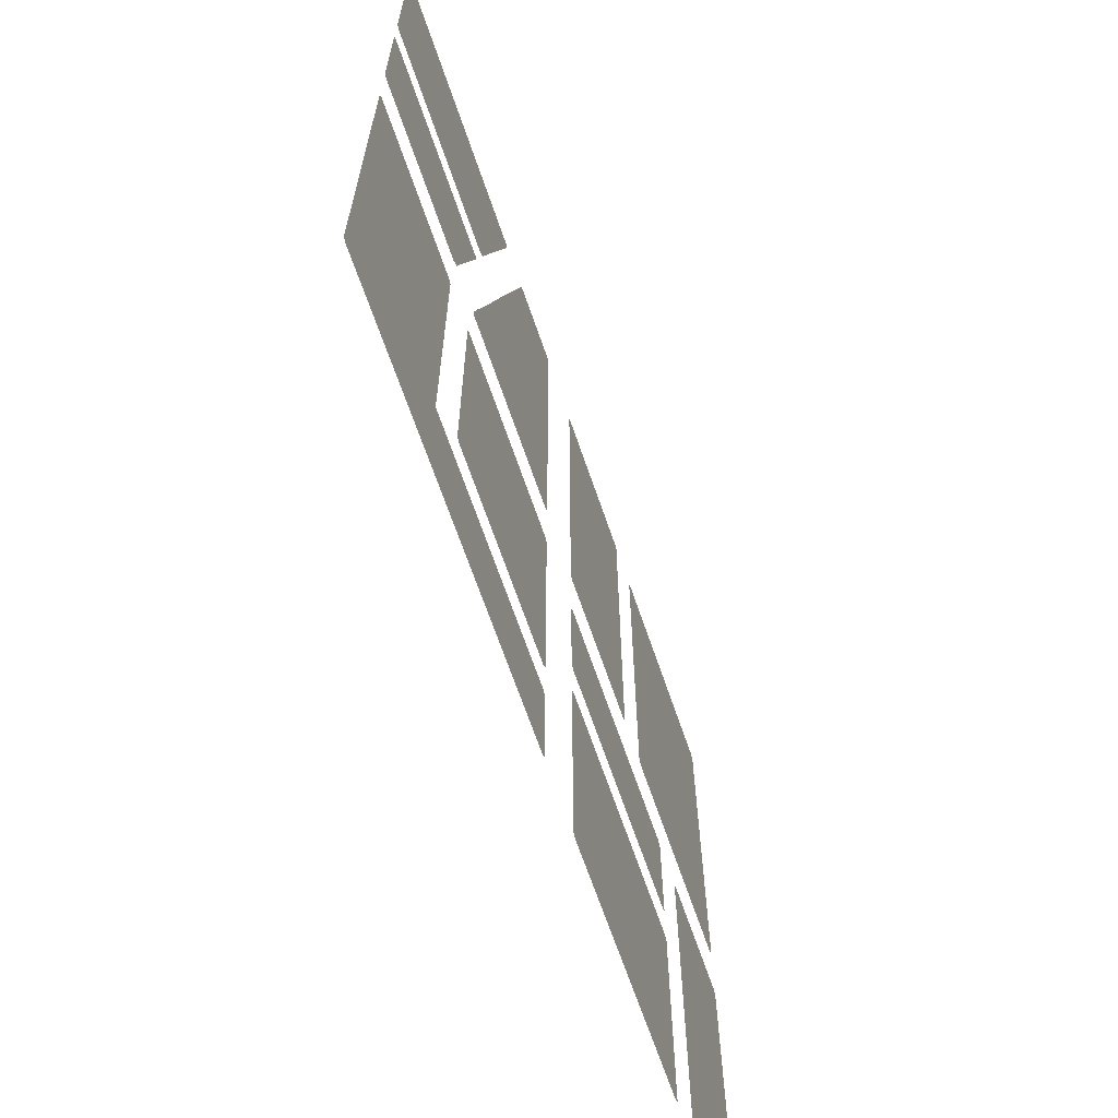
<metadata>
{"format":"obj","ext":"obj","renderer":"f3d","projection":"perspective","resolution":1024,"background":"white","views":[{"elev":-67.1,"azim":108.9,"up":"+Z"}]}
</metadata>
<code>
v  -236.6 0.4921 447.8
v  -233.2 0.4921 447.8
v  -232 0.4921 446.6
v  -230.1 0.4921 444.7
v  -229.1 0.4921 443.6
v  -229.1 0.4921 442.5
v  -229.1 0.4921 439.7
v  -229.1 0.4921 39.91
v  -229.1 0.4921 37.66
v  -229.7 0.4921 36.95
v  -232.4 0.4921 33.91
v  -233.4 0.4921 32.81
v  -235.1 0.4921 32.81
v  -440.9 0.4921 32.81
v  -443.8 0.4921 32.81
v  -445.4 0.4921 34.49
v  -446.6 0.4921 35.64
v  -447.8 0.4921 36.89
v  -447.8 0.4921 38.98
v  -447.8 0.4921 41.18
v  -438 0.4921 32.81
v  -447.8 0.4921 42.65
v  -434.3 0.4921 32.81
v  -392.1 0.4921 32.81
v  -325.3 0.4921 32.81
v  -315 0.4921 32.81
v  -292.3 0.4921 32.81
v  -282.7 0.4921 32.81
v  -239.2 0.4921 32.81
v  -237.7 0.4921 32.81
v  -231.4 0.4921 35.1
v  -229.1 0.4921 42.73
v  -229.1 0.4921 43.72
v  -447.8 0.4921 46.23
v  -229.1 0.4921 48.11
v  -229.1 0.4921 66.69
v  -447.8 0.4921 77.1
v  -447.8 0.4921 403.5
v  -447.8 0.4921 434.3
v  -447.8 0.4921 438
v  -447.8 0.4921 440.6
v  -447.8 0.4921 443.8
v  -447 0.4921 444.6
v  -445.9 0.4921 445.7
v  -444.7 0.4921 446.9
v  -443.8 0.4921 447.8
v  -441.8 0.4921 447.8
v  -439.4 0.4921 447.8
v  -438 0.4921 447.8
v  -434.2 0.4921 447.8
v  -403.5 0.4921 447.8
v  -229.1 0.4921 414.8
v  -229.1 0.4921 434.7
v  -239.9 0.4921 447.8
v  -229.1 0.4921 437.7
g GD_6_2
f 1 2 3
f 1 3 4
f 4 5 6
f 1 4 6
f 1 6 7
f 8 9 10
f 11 12 13
f 14 15 16
f 17 18 19
f 16 17 19
f 16 19 20
f 14 16 20
f 21 14 20
f 21 20 22
f 23 21 22
f 24 23 22
f 25 24 22
f 26 25 22
f 27 26 22
f 28 27 22
f 29 28 22
f 30 29 22
f 13 30 22
f 11 13 22
f 31 11 22
f 10 31 22
f 8 10 22
f 32 8 22
f 33 32 22
f 33 22 34
f 35 33 34
f 36 35 34
f 36 34 37
f 36 37 38
f 36 38 39
f 36 39 40
f 36 40 41
f 41 42 43
f 41 43 44
f 36 41 44
f 36 44 45
f 45 46 47
f 36 45 47
f 36 47 48
f 36 48 49
f 36 49 50
f 36 50 51
f 52 36 51
f 53 52 51
f 53 51 54
f 55 53 54
f 7 55 54
f 1 7 54
v  233.5 0.4921 182.7
v  233.8 0.4921 183.2
v  235.1 0.4921 183.2
v  439.9 0.4921 183.2
v  443.2 0.4921 183.2
v  445.6 0.4921 181
v  446.6 0.4921 180.1
v  447.8 0.4921 179
v  447.8 0.4921 178
v  447.8 0.4921 40.2
v  447.8 0.4921 36.89
v  447.1 0.4921 36.12
v  444.3 0.4921 33.39
v  443.8 0.4921 32.81
v  442.4 0.4921 32.81
v  446 0.4921 35.07
v  439.4 0.4921 32.81
v  438 0.4921 32.81
v  447.8 0.4921 42.65
v  447.8 0.4921 46.44
v  447.8 0.4921 77.1
v  447.8 0.4921 172.4
v  447.8 0.4921 174.9
v  437.2 0.4921 183.2
v  434.3 0.4921 32.81
v  433.7 0.4921 183.2
v  414.3 0.4921 183.2
v  392.1 0.4921 32.81
v  283.8 0.4921 32.81
v  281.9 0.4921 32.81
v  278 0.4921 32.81
v  276.1 0.4921 34.43
v  273.6 0.4921 36.66
v  272.3 0.4921 37.78
v  270.9 0.4921 38.92
v  270.2 0.4921 41.59
v  269.3 0.4921 45
v  269.1 0.4921 45.83
v  268.3 0.4921 48.91
v  263 0.4921 68.85
v  239.8 0.4921 152.9
v  261.6 0.4921 183.2
v  234.5 0.4921 172.7
v  241.4 0.4921 183.2
v  233.7 0.4921 175.9
v  238.6 0.4921 183.2
v  233.1 0.4921 178.1
v  236.9 0.4921 183.2
v  232.7 0.4921 179.8
v  232.3 0.4921 181.1
v  232.8 0.4921 181.8
g GD_6_1
f 56 57 58
f 59 60 61
f 62 63 64
f 65 66 67
f 68 69 70
f 71 68 70
f 71 70 72
f 67 71 72
f 65 67 72
f 65 72 73
f 74 65 73
f 75 74 73
f 76 75 73
f 77 76 73
f 78 77 73
f 64 78 73
f 62 64 73
f 61 62 73
f 59 61 73
f 79 59 73
f 79 73 80
f 81 79 80
f 82 81 80
f 82 80 83
f 82 83 84
f 82 84 85
f 85 86 87
f 82 85 87
f 82 87 88
f 82 88 89
f 82 89 90
f 82 90 91
f 82 91 92
f 82 92 93
f 82 93 94
f 82 94 95
f 82 95 96
f 97 82 96
f 97 96 98
f 99 97 98
f 99 98 100
f 101 99 100
f 101 100 102
f 103 101 102
f 103 102 104
f 58 103 104
f 104 105 106
f 58 104 106
f 56 58 106
v  -32.81 0.4921 39.6
v  -32.81 0.4921 36.89
v  -33.37 0.4921 36.32
v  -33.87 0.4921 35.82
v  -36.08 0.4921 33.61
v  -36.89 0.4921 32.81
v  -38.16 0.4921 32.81
v  -40.64 0.4921 32.81
v  -180.3 0.4921 32.81
v  -181.9 0.4921 32.81
v  -183.2 0.4921 34.18
v  -185.7 0.4921 36.9
v  -186.4 0.4921 37.7
v  -186.4 0.4921 39.86
v  -186.4 0.4921 442.2
v  -186.4 0.4921 443.5
v  -185.8 0.4921 444.1
v  -182.9 0.4921 447.1
v  -182.2 0.4921 447.8
v  -179.5 0.4921 447.8
v  -184.3 0.4921 445.7
v  -39.37 0.4921 447.8
v  -36.89 0.4921 447.8
v  -35.4 0.4921 446.4
v  -33.87 0.4921 444.8
v  -32.81 0.4921 443.8
v  -32.81 0.4921 442.1
v  -32.81 0.4921 439.4
v  -42.65 0.4921 447.8
v  -46.83 0.4921 447.8
v  -77.1 0.4921 447.8
v  -174.8 0.4921 447.8
v  -176.3 0.4921 447.8
v  -186.4 0.4921 439.3
v  -32.81 0.4921 438
v  -186.4 0.4921 437.7
v  -32.81 0.4921 434.2
v  -186.4 0.4921 433.8
v  -186.4 0.4921 414.8
v  -32.81 0.4921 392.1
v  -186.4 0.4921 66.69
v  -186.4 0.4921 47.31
v  -186.4 0.4921 43.72
v  -184.7 0.4921 35.79
v  -177.7 0.4921 32.81
v  -176.4 0.4921 32.81
v  -32.81 0.4921 88.58
v  -88.58 0.4921 32.81
v  -32.81 0.4921 46.22
v  -46.2 0.4921 32.81
v  -42.65 0.4921 32.81
v  -32.81 0.4921 42.65
g GD_5
f 107 108 109
f 107 109 110
f 107 110 111
f 111 112 113
f 107 111 113
f 107 113 114
f 115 116 117
f 118 119 120
f 121 122 123
f 124 125 126
f 127 124 126
f 128 129 130
f 131 132 133
f 130 131 133
f 130 133 134
f 128 130 134
f 135 128 134
f 136 135 134
f 137 136 134
f 138 137 134
f 139 138 134
f 126 139 134
f 127 126 134
f 123 127 134
f 121 123 134
f 140 121 134
f 140 134 141
f 142 140 141
f 142 141 143
f 144 142 143
f 145 144 143
f 145 143 146
f 147 145 146
f 148 147 146
f 149 148 146
f 120 149 146
f 118 120 146
f 150 118 146
f 117 150 146
f 115 117 146
f 151 115 146
f 152 151 146
f 152 146 153
f 154 152 153
f 154 153 155
f 156 154 155
f 157 156 155
f 157 155 158
f 114 157 158
f 107 114 158
v  -279.1 0.4921 -33.66
v  -278.4 0.4921 -32.81
v  -275.8 0.4921 -32.81
v  -40.21 0.4921 -32.81
v  -36.89 0.4921 -32.81
v  -36.26 0.4921 -33.44
v  -34.94 0.4921 -34.76
v  -33.58 0.4921 -36.11
v  -32.81 0.4921 -36.89
v  -32.81 0.4921 -38.33
v  -32.81 0.4921 -41.44
v  -32.81 0.4921 -42.65
v  -42.65 0.4921 -32.81
v  -32.81 0.4921 -46.24
v  -32.81 0.4921 -88.58
v  -32.81 0.4921 -139.3
v  -32.81 0.4921 -143.4
v  -32.81 0.4921 -146.3
v  -32.81 0.4921 -149.5
v  -32.81 0.4921 -151.2
v  -33.83 0.4921 -152.2
v  -35.51 0.4921 -153.7
v  -37.67 0.4921 -155.8
v  -40.02 0.4921 -155.8
v  -43.62 0.4921 -155.8
v  -46.22 0.4921 -32.81
v  -47.38 0.4921 -155.8
v  -66.59 0.4921 -155.8
v  -88.58 0.4921 -32.81
v  -249.6 0.4921 -155.8
v  -267.7 0.4921 -155.8
v  -272.6 0.4921 -155.8
v  -273.8 0.4921 -155.8
v  -277 0.4921 -155.8
v  -278.4 0.4921 -155.8
v  -279.4 0.4921 -154.7
v  -280.9 0.4921 -153.2
v  -282.4 0.4921 -151.7
v  -282.4 0.4921 -148.8
v  -282.4 0.4921 -145.9
v  -282.4 0.4921 -142
v  -186.3 0.4921 -32.81
v  -282.4 0.4921 -122.9
v  -196.3 0.4921 -32.81
v  -219.2 0.4921 -32.81
v  -229.1 0.4921 -32.81
v  -282.4 0.4921 -66.16
v  -282.4 0.4921 -48.62
v  -267.9 0.4921 -32.81
v  -282.4 0.4921 -43.2
v  -273.3 0.4921 -32.81
v  -282.4 0.4921 -39.64
v  -282.4 0.4921 -37.21
v  -280.8 0.4921 -35.46
g GD_4_2
f 159 160 161
f 162 163 164
f 162 164 165
f 166 167 168
f 165 166 168
f 165 168 169
f 165 169 170
f 162 165 170
f 171 162 170
f 171 170 172
f 171 172 173
f 171 173 174
f 171 174 175
f 171 175 176
f 171 176 177
f 177 178 179
f 171 177 179
f 171 179 180
f 180 181 182
f 171 180 182
f 171 182 183
f 184 171 183
f 184 183 185
f 184 185 186
f 187 184 186
f 187 186 188
f 187 188 189
f 187 189 190
f 187 190 191
f 187 191 192
f 192 193 194
f 187 192 194
f 187 194 195
f 195 196 197
f 187 195 197
f 187 197 198
f 187 198 199
f 200 187 199
f 200 199 201
f 202 200 201
f 203 202 201
f 204 203 201
f 204 201 205
f 204 205 206
f 207 204 206
f 207 206 208
f 209 207 208
f 209 208 210
f 161 209 210
f 210 211 212
f 161 210 212
f 159 161 212
v  162.8 0.4921 447.2
v  163.1 0.4921 447.8
v  164.5 0.4921 447.8
v  440.9 0.4921 447.8
v  443.8 0.4921 447.8
v  444.5 0.4921 447.1
v  447 0.4921 444.6
v  447.8 0.4921 443.8
v  447.8 0.4921 442.5
v  447.8 0.4921 232.2
v  447.8 0.4921 230.4
v  446.9 0.4921 229.4
v  443.8 0.4921 226.5
v  443.1 0.4921 225.8
v  440.8 0.4921 225.8
v  445.3 0.4921 227.9
v  447.8 0.4921 235.1
v  438.2 0.4921 225.8
v  447.8 0.4921 236.9
v  447.8 0.4921 403.5
v  447.8 0.4921 434.8
v  447.8 0.4921 438
v  447.8 0.4921 439.6
v  446 0.4921 445.6
v  438 0.4921 447.8
v  437.2 0.4921 225.8
v  434.9 0.4921 225.8
v  434.7 0.4921 447.8
v  414.3 0.4921 225.8
v  403.5 0.4921 447.8
v  255.5 0.4921 225.8
v  236.8 0.4921 225.8
v  232.6 0.4921 225.8
v  229.4 0.4921 225.8
v  226.1 0.4921 225.8
v  223.5 0.4921 227.9
v  220.8 0.4921 230
v  218.9 0.4921 231.5
v  218 0.4921 235.1
v  217.2 0.4921 238.2
v  216 0.4921 242.5
v  211.1 0.4921 261.2
v  168.9 0.4921 416.3
v  163.6 0.4921 436.2
v  171.6 0.4921 447.8
v  162.8 0.4921 439.2
v  162.1 0.4921 441.6
v  166.7 0.4921 447.8
v  161.3 0.4921 444.9
v  161.9 0.4921 445.8
g GD_4_1
f 213 214 215
f 216 217 218
f 219 220 221
f 222 223 224
f 225 226 227
f 228 225 227
f 224 228 227
f 222 224 227
f 229 222 227
f 229 227 230
f 231 229 230
f 232 231 230
f 233 232 230
f 234 233 230
f 235 234 230
f 221 235 230
f 219 221 230
f 236 219 230
f 218 236 230
f 216 218 230
f 237 216 230
f 237 230 238
f 237 238 239
f 240 237 239
f 240 239 241
f 242 240 241
f 242 241 243
f 242 243 244
f 242 244 245
f 242 245 246
f 242 246 247
f 242 247 248
f 242 248 249
f 242 249 250
f 242 250 251
f 242 251 252
f 242 252 253
f 242 253 254
f 242 254 255
f 242 255 256
f 257 242 256
f 257 256 258
f 257 258 259
f 260 257 259
f 215 260 259
f 259 261 262
f 215 259 262
f 213 215 262
v  -40 0.4921 -198.4
v  -37.69 0.4921 -198.4
v  -36.86 0.4921 -199.2
v  -35.75 0.4921 -200.2
v  -34.47 0.4921 -201.4
v  -32.81 0.4921 -203
v  -32.81 0.4921 -204.2
v  -32.81 0.4921 -207.5
v  -32.81 0.4921 -440.7
v  -32.81 0.4921 -443.8
v  -33.29 0.4921 -444.2
v  -34.66 0.4921 -445.6
v  -35.99 0.4921 -446.9
v  -36.89 0.4921 -447.8
v  -38.62 0.4921 -447.8
v  -275.1 0.4921 -447.8
v  -278.3 0.4921 -447.8
v  -280.1 0.4921 -445.8
v  -281.4 0.4921 -444.4
v  -282.4 0.4921 -443.3
v  -282.4 0.4921 -440.2
v  -282.4 0.4921 -205.5
v  -282.4 0.4921 -202.5
v  -280.9 0.4921 -201
v  -279.4 0.4921 -199.4
v  -278.4 0.4921 -198.4
v  -277.1 0.4921 -198.4
v  -274.2 0.4921 -198.4
v  -272.6 0.4921 -198.4
v  -282.4 0.4921 -208.2
v  -282.4 0.4921 -213.2
v  -282.4 0.4921 -231.2
v  -282.4 0.4921 -414.2
v  -282.4 0.4921 -432.5
v  -282.4 0.4921 -437.2
v  -272 0.4921 -447.8
v  -77.1 0.4921 -447.8
v  -47.63 0.4921 -447.8
v  -42.65 0.4921 -447.8
v  -40.85 0.4921 -447.8
v  -32.81 0.4921 -438
v  -268.3 0.4921 -198.4
v  -32.81 0.4921 -433.2
v  -249.6 0.4921 -198.4
v  -32.81 0.4921 -392.1
v  -32.81 0.4921 -338.5
v  -32.81 0.4921 -328.5
v  -32.81 0.4921 -305.5
v  -32.81 0.4921 -295.6
v  -66.59 0.4921 -198.4
v  -47.33 0.4921 -198.4
v  -32.81 0.4921 -210.5
v  -43.62 0.4921 -198.4
g GD_3_2
f 263 264 265
f 263 265 266
f 267 268 269
f 267 269 270
f 266 267 270
f 263 266 270
f 271 272 273
f 271 273 274
f 275 276 277
f 278 279 280
f 281 282 283
f 284 285 286
f 287 288 289
f 286 287 289
f 286 289 290
f 284 286 290
f 284 290 291
f 292 284 291
f 293 292 291
f 294 293 291
f 295 294 291
f 296 295 291
f 297 296 291
f 283 297 291
f 281 283 291
f 280 281 291
f 278 280 291
f 298 278 291
f 299 298 291
f 300 299 291
f 301 300 291
f 302 301 291
f 277 302 291
f 275 277 291
f 274 275 291
f 271 274 291
f 303 271 291
f 303 291 304
f 305 303 304
f 305 304 306
f 307 305 306
f 308 307 306
f 309 308 306
f 310 309 306
f 311 310 306
f 311 306 312
f 311 312 313
f 314 311 313
f 314 313 315
f 270 314 315
f 263 270 315
v  226.7 0.4921 33.42
v  226.2 0.4921 32.81
v  224.6 0.4921 32.81
v  39.61 0.4921 32.81
v  36.89 0.4921 32.81
v  35.89 0.4921 33.8
v  33.6 0.4921 36.1
v  32.81 0.4921 36.89
v  32.81 0.4921 39.77
v  32.81 0.4921 439.8
v  32.81 0.4921 443.8
v  33.67 0.4921 444.6
v  35.35 0.4921 446.3
v  32.81 0.4921 438
v  36.89 0.4921 447.8
v  40.24 0.4921 447.8
v  42.65 0.4921 447.8
v  46.16 0.4921 447.8
v  32.81 0.4921 434.1
v  77.1 0.4921 447.8
v  106.6 0.4921 447.8
v  108.4 0.4921 447.8
v  110.7 0.4921 447.8
v  114.1 0.4921 445
v  116.4 0.4921 443.1
v  119 0.4921 440.9
v  119.7 0.4921 438.3
v  120.8 0.4921 434.2
v  121.8 0.4921 430.4
v  126.9 0.4921 411.2
v  32.81 0.4921 392.1
v  169.1 0.4921 256.1
v  175.2 0.4921 233.2
v  177.8 0.4921 223.3
v  180.4 0.4921 213.5
v  32.81 0.4921 88.58
v  32.81 0.4921 46.44
v  32.81 0.4921 42.65
v  35.16 0.4921 34.53
v  42.65 0.4921 32.81
v  46.28 0.4921 32.81
v  186.5 0.4921 190.5
v  189.1 0.4921 180.7
v  191.7 0.4921 170.8
v  88.58 0.4921 32.81
v  197.8 0.4921 147.8
v  221 0.4921 63.7
v  226 0.4921 44.89
v  227.1 0.4921 40.79
v  221.1 0.4921 32.81
v  222.2 0.4921 32.81
v  227.8 0.4921 38.29
v  228.5 0.4921 35.67
v  227.5 0.4921 34.41
g GD_3_1
f 316 317 318
f 319 320 321
f 322 323 324
f 325 326 327
f 325 327 328
f 329 325 328
f 328 330 331
f 329 328 331
f 329 331 332
f 329 332 333
f 334 329 333
f 334 333 335
f 334 335 336
f 334 336 337
f 337 338 339
f 334 337 339
f 334 339 340
f 334 340 341
f 334 341 342
f 334 342 343
f 334 343 344
f 334 344 345
f 346 334 345
f 346 345 347
f 346 347 348
f 346 348 349
f 346 349 350
f 351 346 350
f 352 351 350
f 353 352 350
f 324 353 350
f 322 324 350
f 354 322 350
f 321 354 350
f 319 321 350
f 355 319 350
f 356 355 350
f 356 350 357
f 356 357 358
f 356 358 359
f 360 356 359
f 360 359 361
f 360 361 362
f 360 362 363
f 360 363 364
f 365 360 364
f 366 365 364
f 366 364 367
f 318 366 367
f 367 368 369
f 318 367 369
f 316 318 369
v  -447.2 0.4921 -444.4
v  -447.8 0.4921 -443.8
v  -447.8 0.4921 -441.8
v  -447.8 0.4921 -39.99
v  -447.8 0.4921 -36.89
v  -446.6 0.4921 -35.6
v  -445.1 0.4921 -34.11
v  -443.8 0.4921 -32.81
v  -442.6 0.4921 -32.81
v  -440 0.4921 -32.81
v  -438 0.4921 -32.81
v  -447.8 0.4921 -42.65
v  -433.2 0.4921 -32.81
v  -392.1 0.4921 -32.81
v  -339.5 0.4921 -32.81
v  -334.9 0.4921 -32.81
v  -329.5 0.4921 -32.81
v  -328.5 0.4921 -33.8
v  -327.3 0.4921 -35.05
v  -325.9 0.4921 -36.45
v  -325.1 0.4921 -37.33
v  -325.1 0.4921 -40.06
v  -325.1 0.4921 -43.2
v  -447.8 0.4921 -47.24
v  -325.1 0.4921 -48.05
v  -325.1 0.4921 -66.16
v  -447.8 0.4921 -77.1
v  -325.1 0.4921 -122.9
v  -325.1 0.4921 -145.9
v  -325.1 0.4921 -155.8
v  -325.1 0.4921 -165.6
v  -325.1 0.4921 -188.6
v  -325.1 0.4921 -198.4
v  -325.1 0.4921 -208.2
v  -325.1 0.4921 -231.2
v  -325.1 0.4921 -414.2
v  -325.1 0.4921 -431.7
v  -325.1 0.4921 -437.2
v  -325.1 0.4921 -439.2
v  -325.1 0.4921 -441.2
v  -325.1 0.4921 -443.1
v  -326.1 0.4921 -444.2
v  -327.3 0.4921 -445.5
v  -329.5 0.4921 -447.8
v  -332.6 0.4921 -447.8
v  -335.7 0.4921 -447.8
v  -341.3 0.4921 -447.8
v  -447.8 0.4921 -403.5
v  -403.5 0.4921 -447.8
v  -447.8 0.4921 -431.2
v  -433.8 0.4921 -447.8
v  -438 0.4921 -447.8
v  -447.8 0.4921 -438
v  -447.8 0.4921 -439.3
v  -440.7 0.4921 -447.8
v  -443.8 0.4921 -447.8
v  -444.4 0.4921 -447.2
v  -445.9 0.4921 -445.7
g GD_2_2
f 370 371 372
f 373 374 375
f 376 377 378
f 376 378 379
f 375 376 379
f 373 375 379
f 373 379 380
f 381 373 380
f 381 380 382
f 381 382 383
f 381 383 384
f 381 384 385
f 385 386 387
f 385 387 388
f 381 385 388
f 381 388 389
f 389 390 391
f 381 389 391
f 381 391 392
f 393 381 392
f 393 392 394
f 393 394 395
f 396 393 395
f 396 395 397
f 396 397 398
f 396 398 399
f 396 399 400
f 396 400 401
f 396 401 402
f 396 402 403
f 396 403 404
f 396 404 405
f 396 405 406
f 396 406 407
f 396 407 408
f 396 408 409
f 409 410 411
f 396 409 411
f 396 411 412
f 412 413 414
f 396 412 414
f 396 414 415
f 396 415 416
f 417 396 416
f 417 416 418
f 419 417 418
f 419 418 420
f 419 420 421
f 422 419 421
f 423 422 421
f 423 421 424
f 372 423 424
f 424 425 426
f 424 426 427
f 372 424 427
f 370 372 427
v  36.05 0.4921 -33.65
v  36.89 0.4921 -32.81
v  39.02 0.4921 -32.81
v  229.5 0.4921 -32.81
v  232.1 0.4921 -32.81
v  232.7 0.4921 -33.41
v  234 0.4921 -34.77
v  234.9 0.4921 -35.69
v  236.1 0.4921 -36.97
v  236.1 0.4921 -38.99
v  236.1 0.4921 -290.4
v  236.1 0.4921 -291.7
v  235 0.4921 -292.8
v  233.5 0.4921 -294.3
v  236.1 0.4921 -287.7
v  232 0.4921 -295.8
v  228.8 0.4921 -295.8
v  226.2 0.4921 -295.8
v  222.6 0.4921 -295.8
v  203.3 0.4921 -295.8
v  66.84 0.4921 -295.8
v  47.21 0.4921 -295.8
v  43.87 0.4921 -295.8
v  41.48 0.4921 -295.8
v  37.84 0.4921 -295.8
v  36.56 0.4921 -294.6
v  34.39 0.4921 -292.7
v  32.81 0.4921 -291.2
v  32.81 0.4921 -288.5
v  32.81 0.4921 -286.6
v  236.1 0.4921 -286
v  32.81 0.4921 -282.3
v  236.1 0.4921 -282.1
v  236.1 0.4921 -263
v  236.1 0.4921 -65.85
v  236.1 0.4921 -46.35
v  236.1 0.4921 -42.89
v  236.1 0.4921 -41.52
v  226.4 0.4921 -32.81
v  224.9 0.4921 -32.81
v  32.81 0.4921 -198.8
v  32.81 0.4921 -188.7
v  32.81 0.4921 -165.5
v  32.81 0.4921 -155.5
v  88.58 0.4921 -32.81
v  32.81 0.4921 -88.58
v  46.64 0.4921 -32.81
v  32.81 0.4921 -46.62
v  42.65 0.4921 -32.81
v  32.81 0.4921 -42.65
v  41.1 0.4921 -32.81
v  32.81 0.4921 -39.93
v  32.81 0.4921 -36.89
v  33.47 0.4921 -36.23
v  34.62 0.4921 -35.08
g GD_2_1
f 428 429 430
f 431 432 433
f 431 433 434
f 435 436 437
f 438 439 440
f 438 440 441
f 442 438 441
f 441 443 444
f 442 441 444
f 442 444 445
f 442 445 446
f 442 446 447
f 442 447 448
f 442 448 449
f 442 449 450
f 442 450 451
f 451 452 453
f 442 451 453
f 442 453 454
f 454 455 456
f 442 454 456
f 442 456 457
f 458 442 457
f 458 457 459
f 460 458 459
f 461 460 459
f 462 461 459
f 463 462 459
f 464 463 459
f 465 464 459
f 437 465 459
f 435 437 459
f 434 435 459
f 431 434 459
f 466 431 459
f 467 466 459
f 467 459 468
f 467 468 469
f 467 469 470
f 467 470 471
f 472 467 471
f 472 471 473
f 474 472 473
f 474 473 475
f 476 474 475
f 476 475 477
f 478 476 477
f 478 477 479
f 430 478 479
f 479 480 481
f 479 481 482
f 430 479 482
f 428 430 482
v  33.52 0.4921 -444.5
v  32.81 0.4921 -443.8
v  32.81 0.4921 -442.5
v  32.81 0.4921 -345.3
v  32.81 0.4921 -342.9
v  34.74 0.4921 -341.2
v  36.65 0.4921 -339.5
v  37.77 0.4921 -338.5
v  39.57 0.4921 -338.5
v  278.7 0.4921 -38.51
v  278.7 0.4921 -37.26
v  279.8 0.4921 -36.26
v  281.2 0.4921 -34.87
v  278.7 0.4921 -41.26
v  282.5 0.4921 -33.69
v  283.4 0.4921 -32.81
v  286 0.4921 -32.81
v  289.1 0.4921 -32.81
v  291.4 0.4921 -32.81
v  392.1 0.4921 -32.81
v  434.9 0.4921 -32.81
v  438 0.4921 -32.81
v  441.1 0.4921 -32.81
v  443.8 0.4921 -32.81
v  444.3 0.4921 -33.34
v  445.5 0.4921 -34.52
v  447 0.4921 -36.01
v  447.8 0.4921 -36.89
v  447.8 0.4921 -38.41
v  447.8 0.4921 -42.65
v  278.7 0.4921 -42.89
v  447.8 0.4921 -46.29
v  278.7 0.4921 -47.24
v  278.7 0.4921 -65.85
v  447.8 0.4921 -77.1
v  278.7 0.4921 -263
v  278.7 0.4921 -283.3
v  278.7 0.4921 -286
v  447.8 0.4921 -403.5
v  447.8 0.4921 -433.7
v  447.8 0.4921 -438
v  447.8 0.4921 -441.2
v  447.8 0.4921 -443.8
v  446.3 0.4921 -445.3
v  444.9 0.4921 -446.7
v  443.8 0.4921 -447.8
v  441.9 0.4921 -447.8
v  439.6 0.4921 -447.8
v  438 0.4921 -447.8
v  434.6 0.4921 -447.8
v  278.7 0.4921 -295.8
v  278.7 0.4921 -298.6
v  278.7 0.4921 -305.7
v  403.5 0.4921 -447.8
v  278.7 0.4921 -324.9
v  278.7 0.4921 -330.9
v  278.7 0.4921 -338.5
v  274.1 0.4921 -338.5
v  265.7 0.4921 -338.5
v  245.9 0.4921 -338.5
v  238.8 0.4921 -338.5
v  236.1 0.4921 -338.5
v  226.2 0.4921 -338.5
v  223.7 0.4921 -338.5
v  203.3 0.4921 -338.5
v  66.84 0.4921 -338.5
v  47.17 0.4921 -338.5
v  43.87 0.4921 -338.5
v  41.73 0.4921 -338.5
v  32.81 0.4921 -348.1
v  32.81 0.4921 -392.1
v  77.1 0.4921 -447.8
v  45.92 0.4921 -447.8
v  32.81 0.4921 -434.9
v  32.81 0.4921 -438
v  42.65 0.4921 -447.8
v  32.81 0.4921 -440.3
v  39.88 0.4921 -447.8
v  36.89 0.4921 -447.8
v  35.96 0.4921 -446.9
v  34.91 0.4921 -445.9
g GD_1
f 483 484 485
f 486 487 488
f 489 490 491
f 492 493 494
f 492 494 495
f 496 492 495
f 497 498 499
f 495 497 499
f 496 495 499
f 496 499 500
f 496 500 501
f 496 501 502
f 496 502 503
f 496 503 504
f 496 504 505
f 505 506 507
f 505 507 508
f 496 505 508
f 496 508 509
f 509 510 511
f 496 509 511
f 496 511 512
f 513 496 512
f 513 512 514
f 515 513 514
f 516 515 514
f 516 514 517
f 518 516 517
f 519 518 517
f 520 519 517
f 520 517 521
f 520 521 522
f 520 522 523
f 520 523 524
f 524 525 526
f 520 524 526
f 520 526 527
f 527 528 529
f 520 527 529
f 520 529 530
f 520 530 531
f 520 531 532
f 533 520 532
f 534 533 532
f 535 534 532
f 535 532 536
f 537 535 536
f 538 537 536
f 539 538 536
f 540 539 536
f 541 540 536
f 542 541 536
f 543 542 536
f 544 543 536
f 545 544 536
f 546 545 536
f 547 546 536
f 548 547 536
f 549 548 536
f 550 549 536
f 551 550 536
f 491 551 536
f 489 491 536
f 488 489 536
f 486 488 536
f 552 486 536
f 553 552 536
f 553 536 554
f 553 554 555
f 556 553 555
f 557 556 555
f 557 555 558
f 559 557 558
f 559 558 560
f 485 559 560
f 560 561 562
f 560 562 563
f 485 560 563
f 483 485 563

</code>
